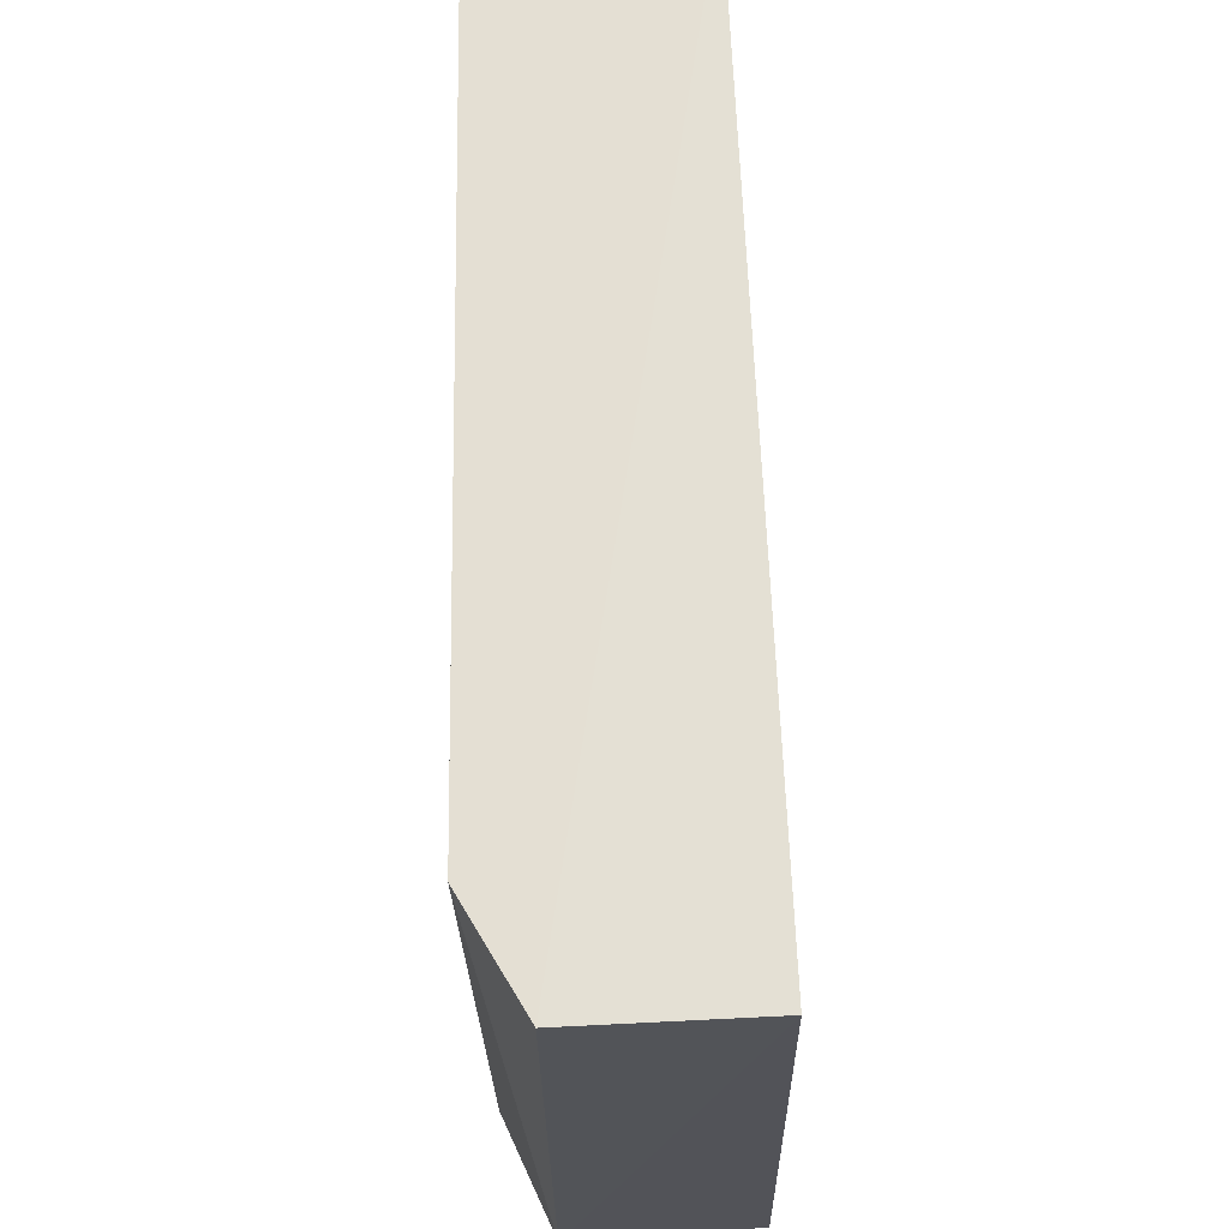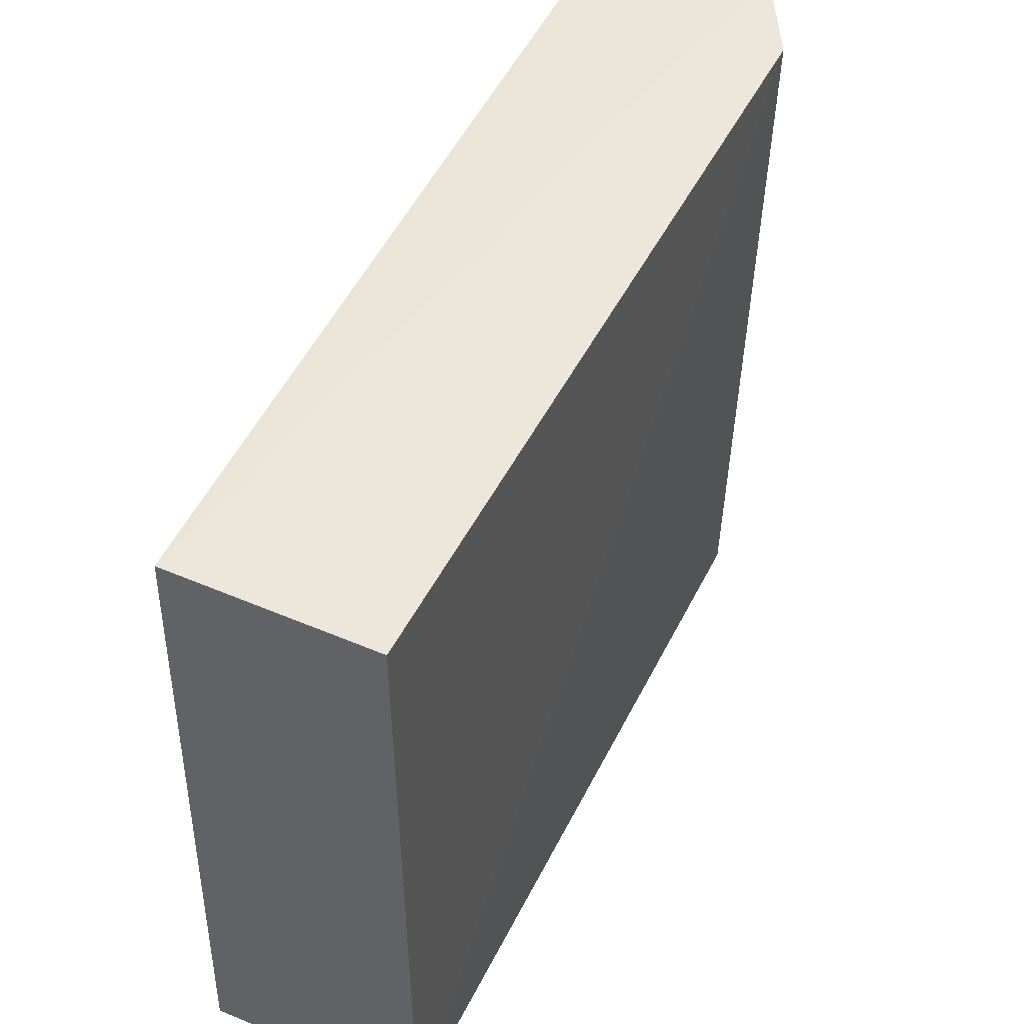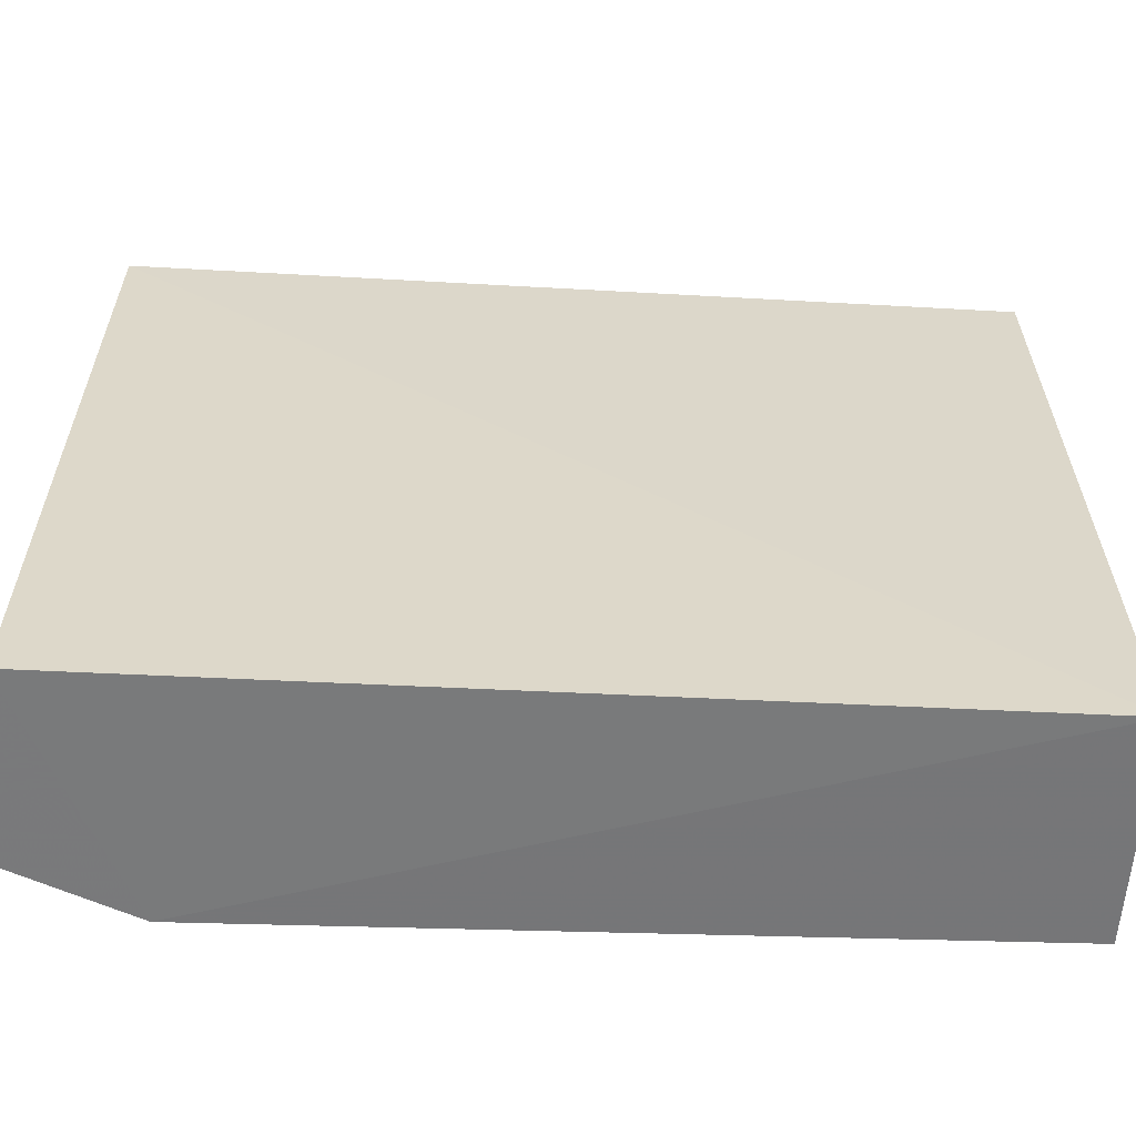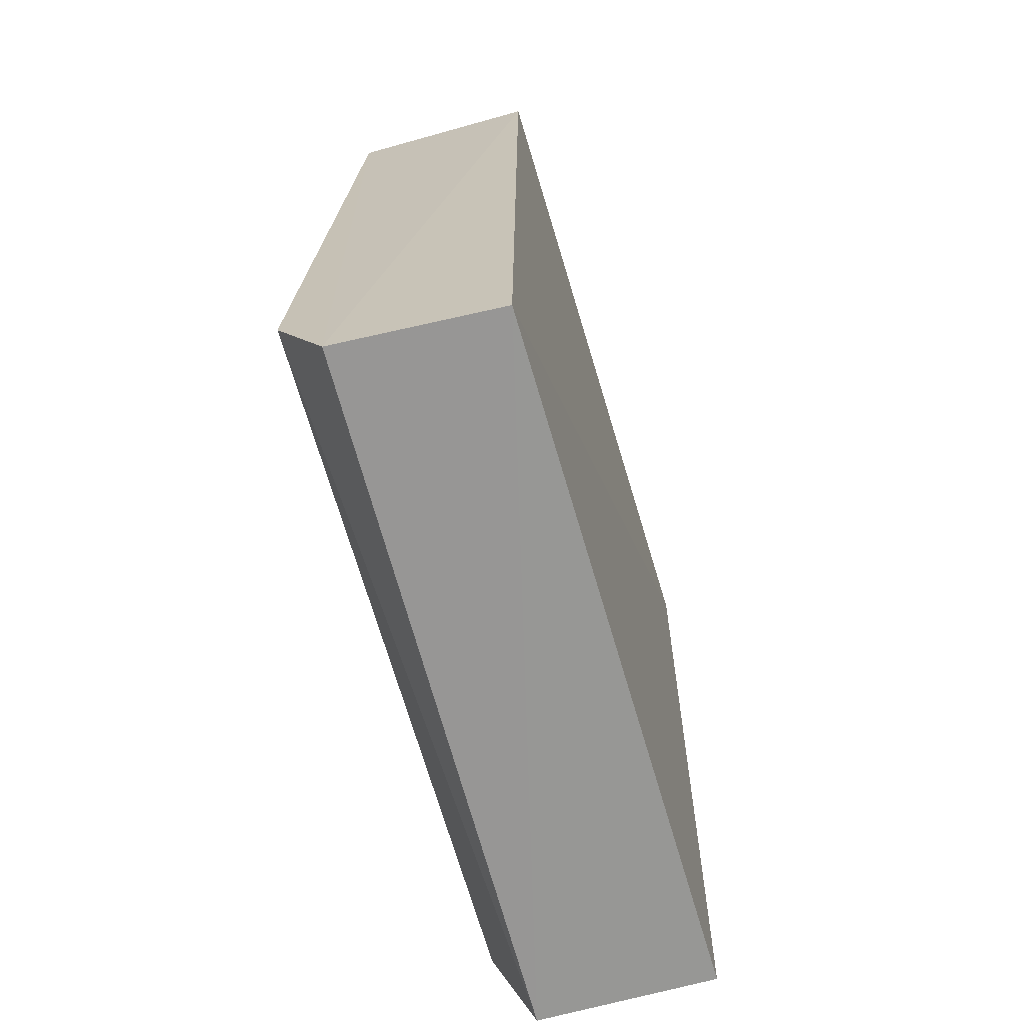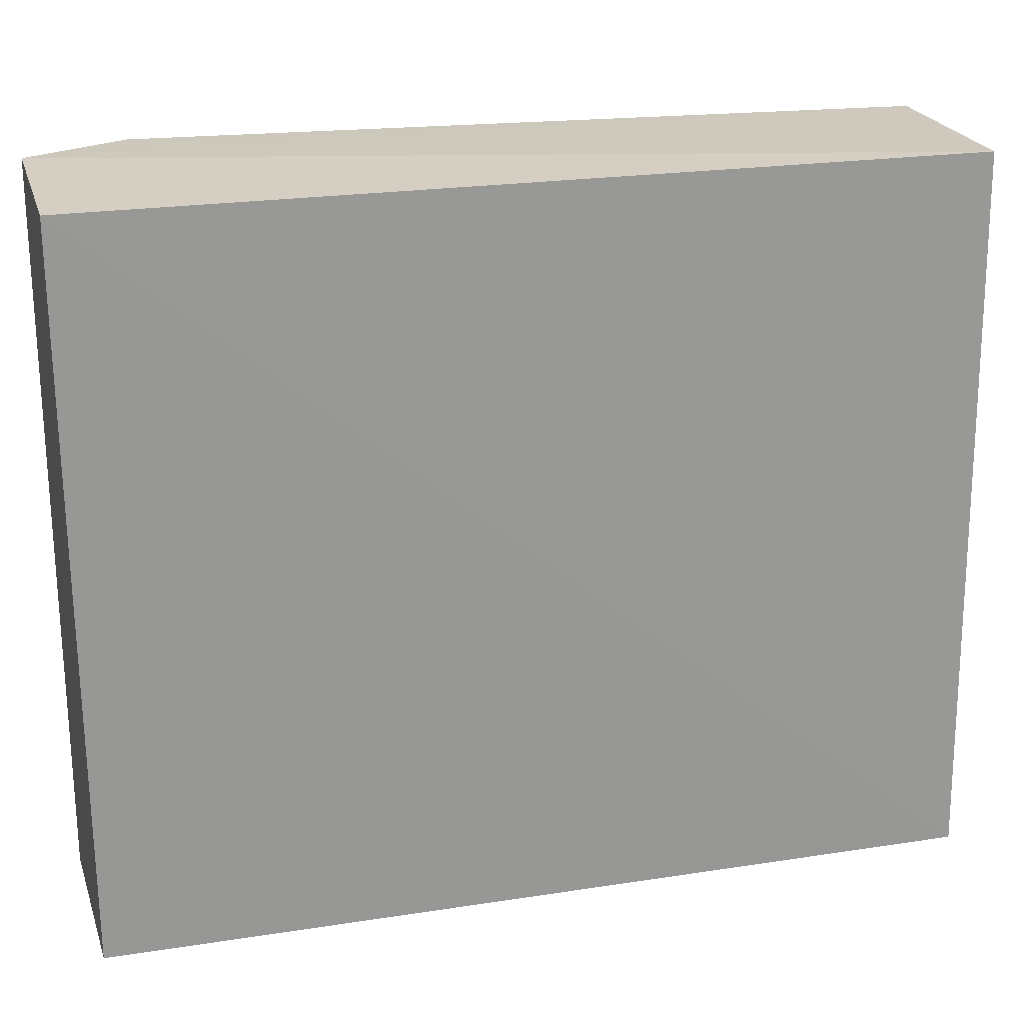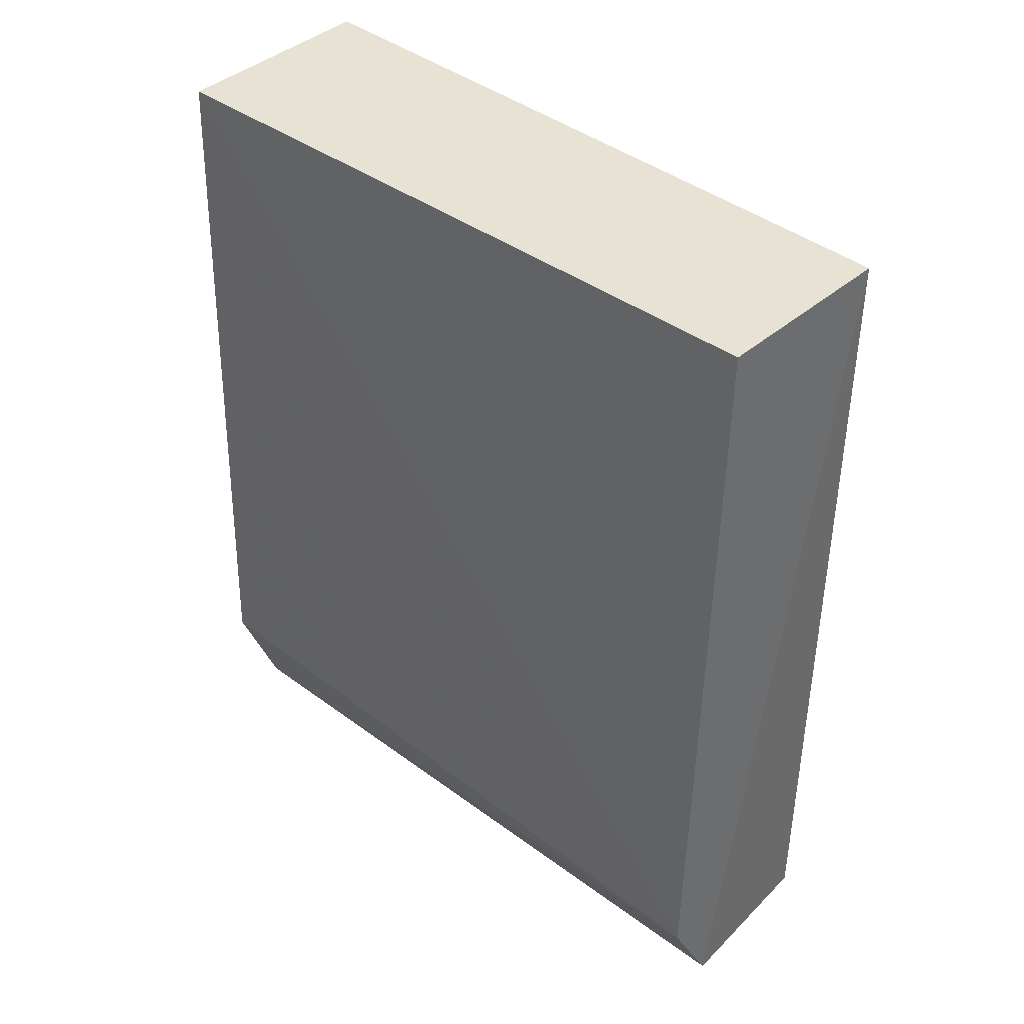
<metadata>
{"format":"obj","ext":"obj","renderer":"f3d","projection":"perspective","resolution":1024,"background":"white","views":[{"elev":66.9,"azim":177.0,"up":"+Y"},{"elev":49.9,"azim":24.2,"up":"+Y"},{"elev":-58.1,"azim":-93.7,"up":"+Y"},{"elev":-67.7,"azim":-165.0,"up":"+Z"},{"elev":23.2,"azim":-105.5,"up":"+Y"},{"elev":40.1,"azim":132.3,"up":"+Z"}]}
</metadata>
<code>
v -0.003147 -0.02471 0.0407
v -0.00303 -0.05755 0.04081
v -0.001719 -0.02425 0.005155
v -0.01192 -0.02447 0.000617
v -0.01326 -0.05778 0.0407
v -0.004186 -0.05776 0.0004847
v -0.01226 -0.0246 0.04062
v -0.001993 -0.05776 0.005966
v -0.004145 -0.02415 0.0005541
v -0.0127 -0.05779 0.0006573
f 1 2 3
f 7 4 5
f 7 5 2
f 7 2 1
f 8 6 3
f 8 3 2
f 8 2 5
f 9 6 4
f 9 3 6
f 9 4 7
f 9 7 1
f 9 1 3
f 10 5 4
f 10 4 6
f 10 8 5
f 10 6 8

</code>
